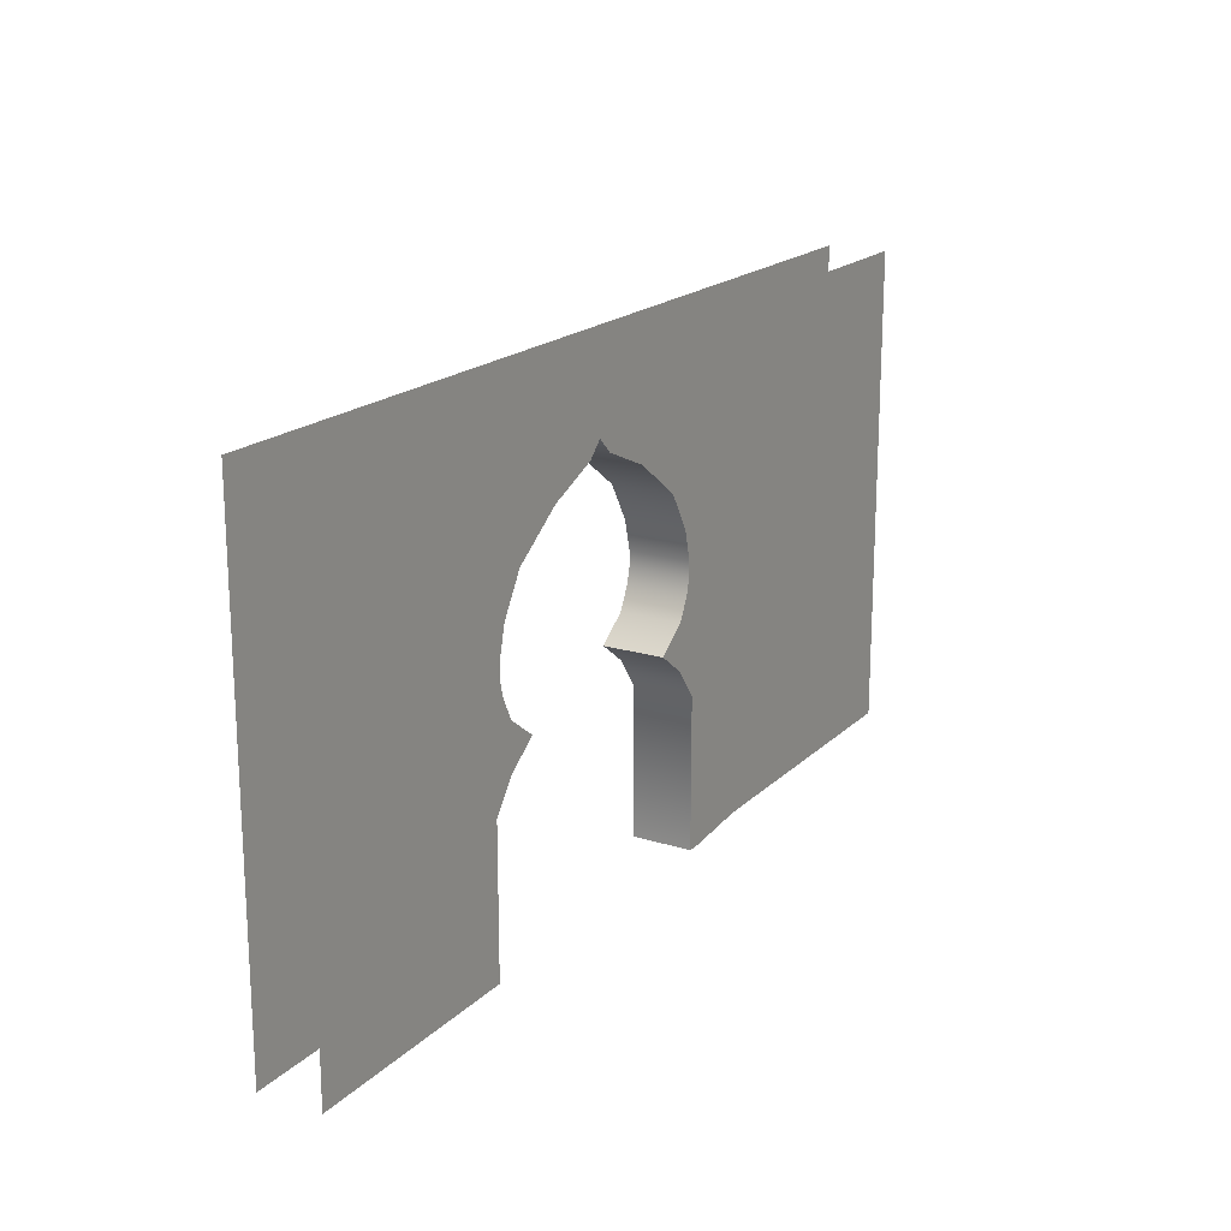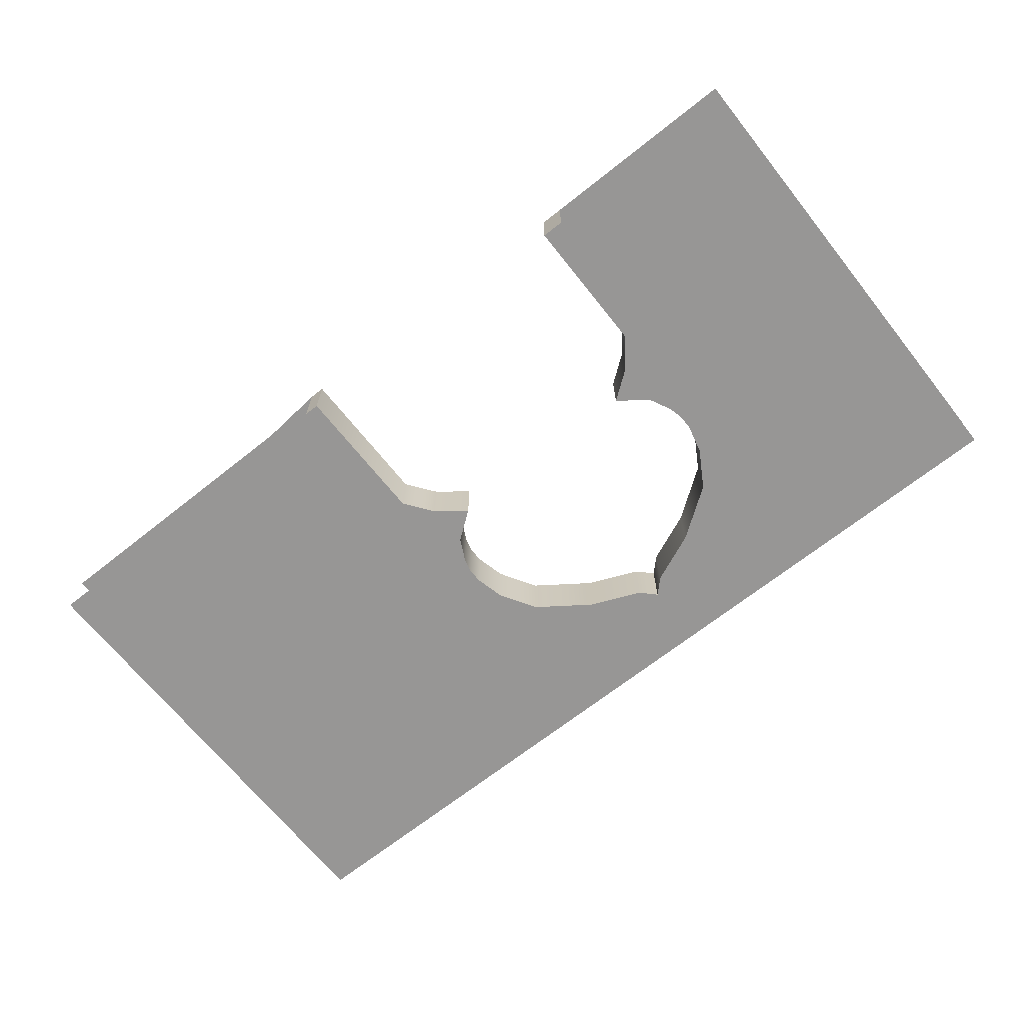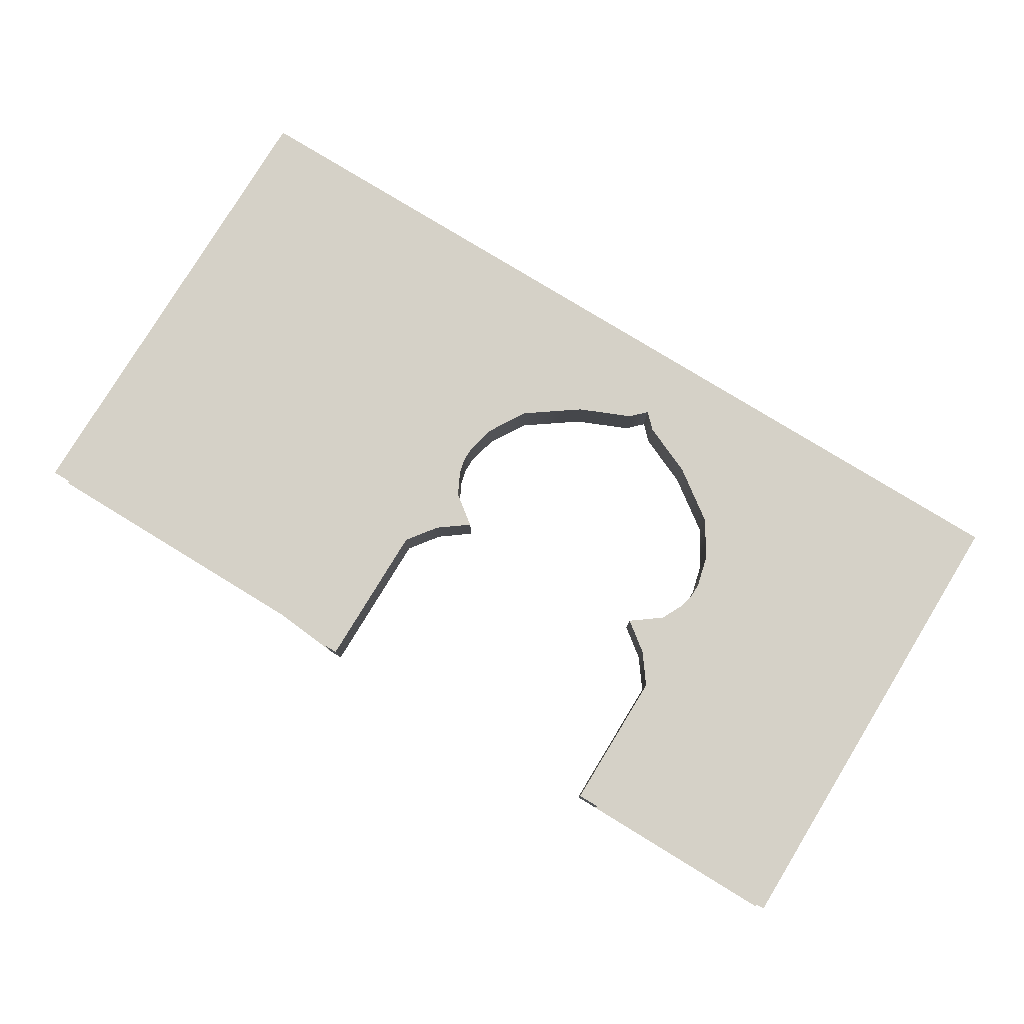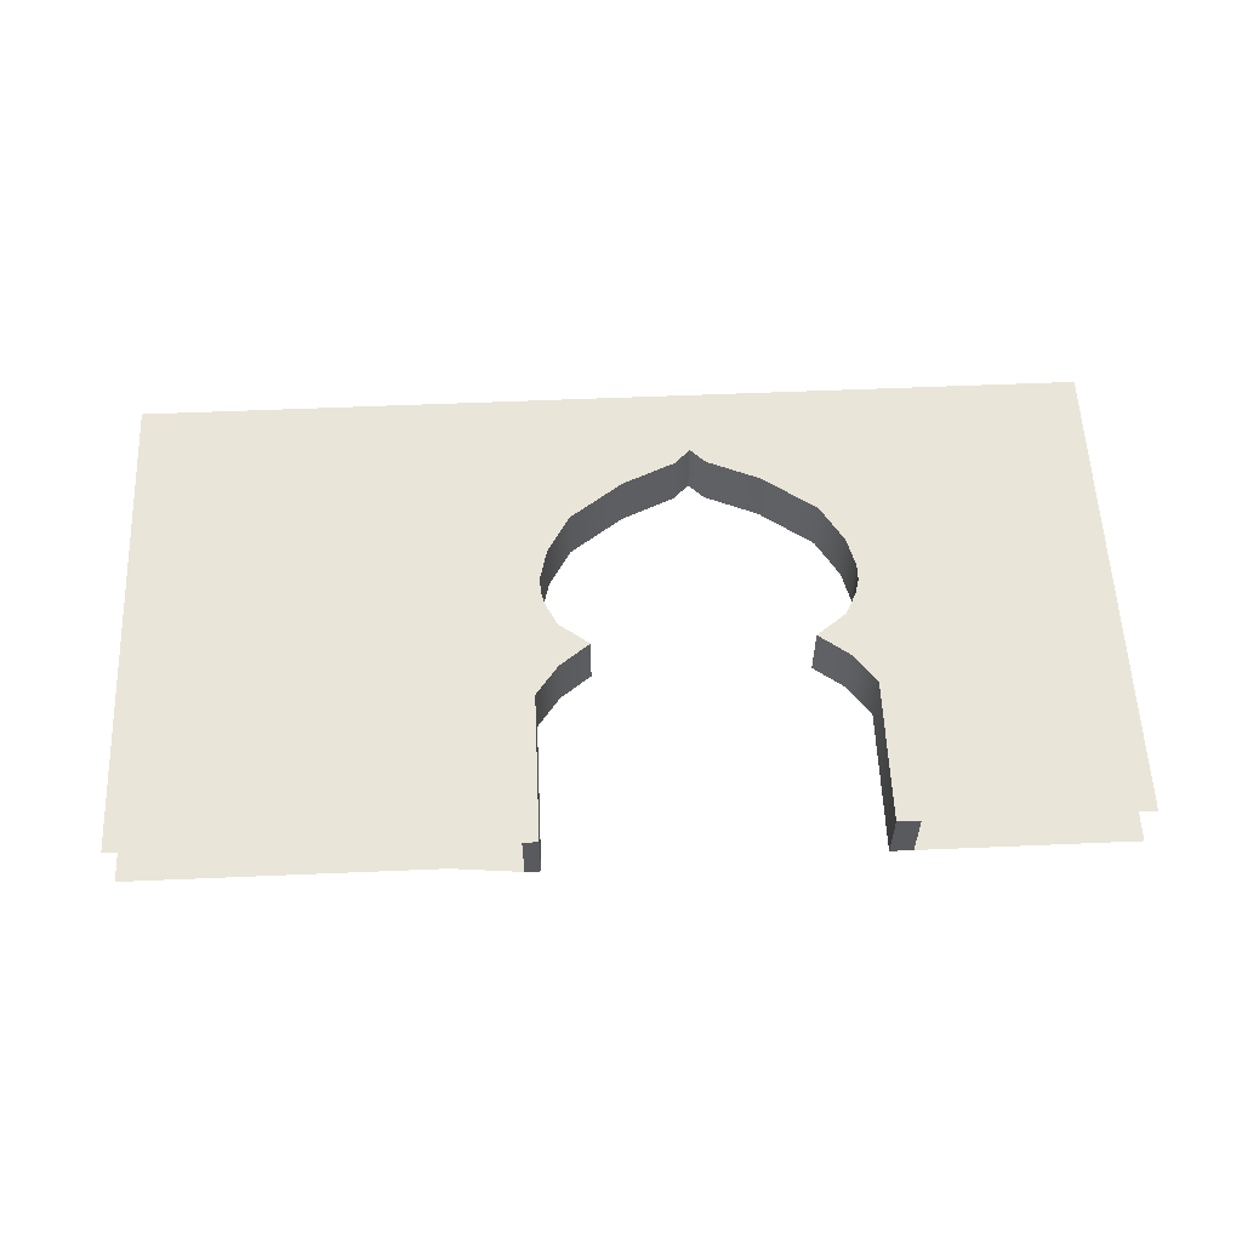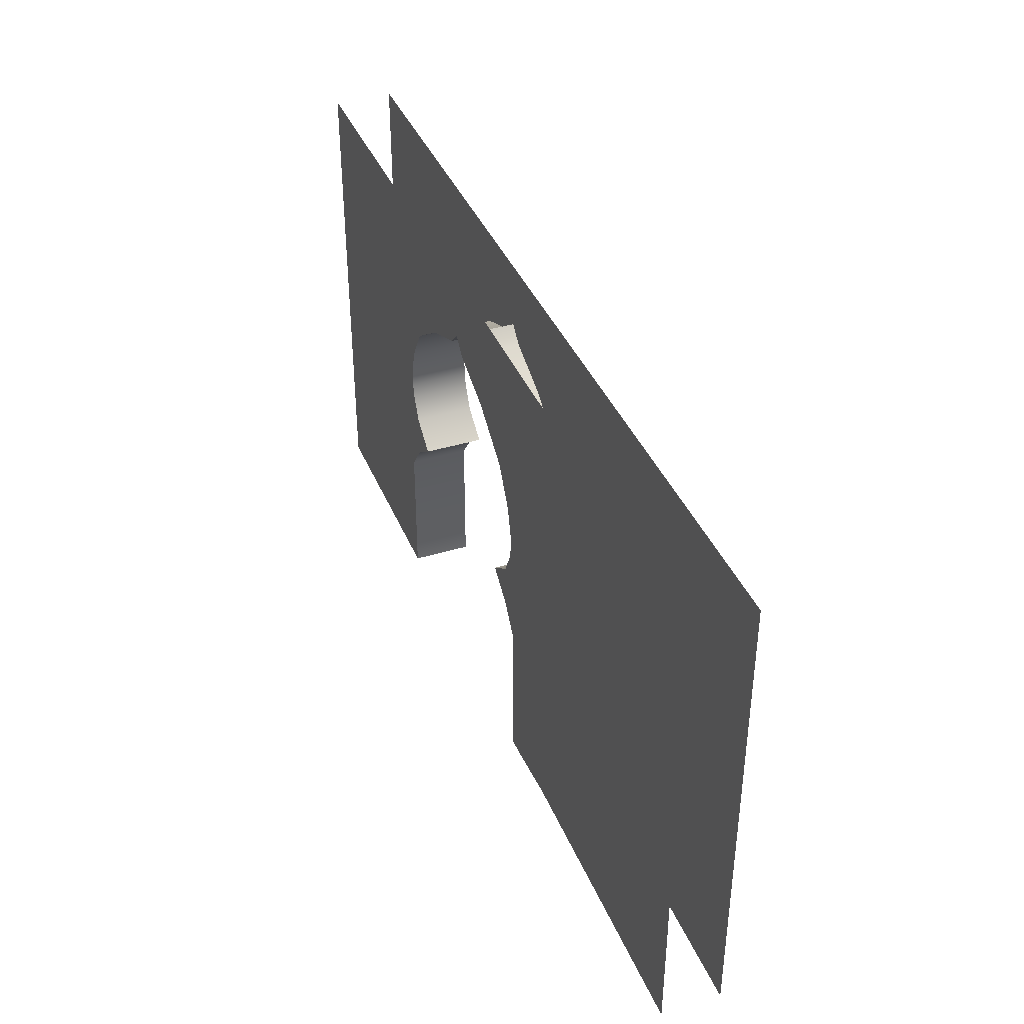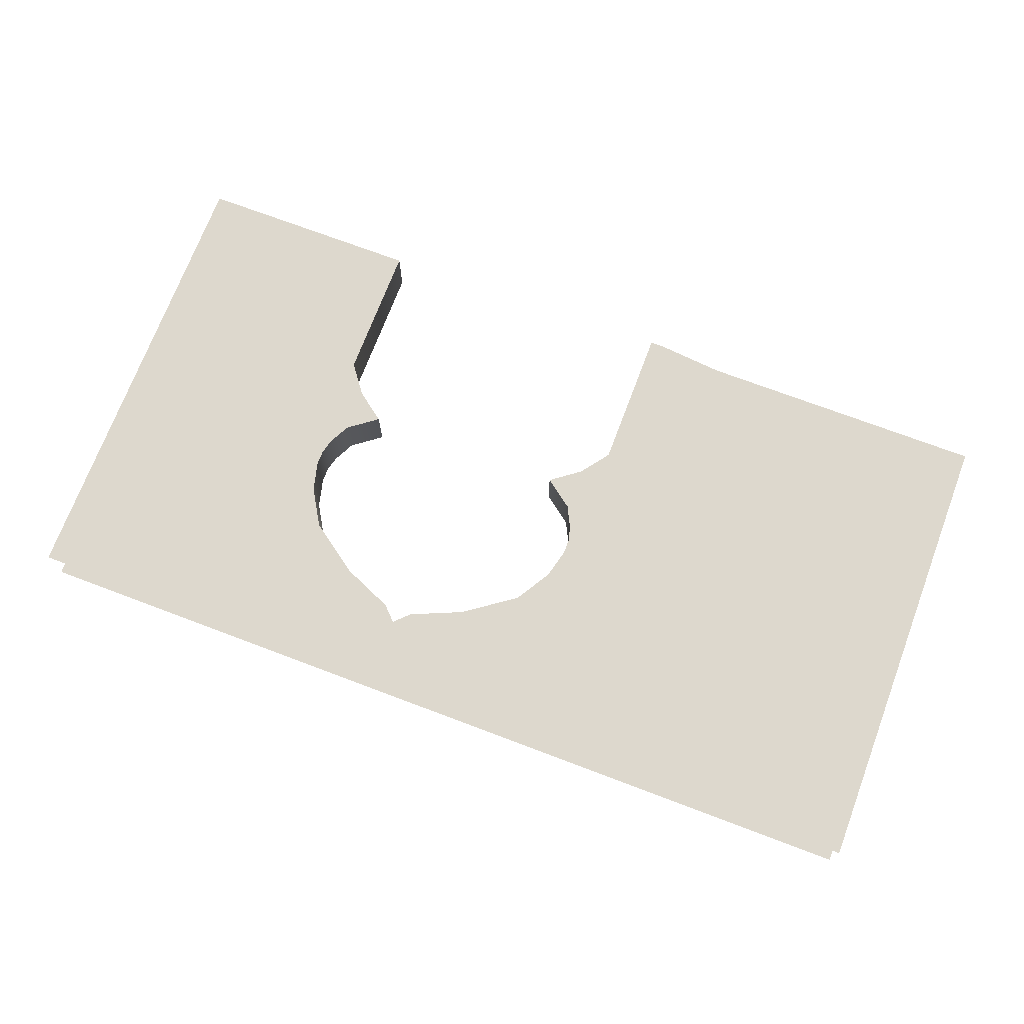
<metadata>
{"format":"obj","ext":"obj","renderer":"f3d","projection":"perspective","resolution":1024,"background":"white","views":[{"elev":18.7,"azim":-59.5,"up":"+Z"},{"elev":-67.8,"azim":-141.5,"up":"+Y"},{"elev":79.5,"azim":-148.6,"up":"+Y"},{"elev":58.2,"azim":177.5,"up":"+Y"},{"elev":38.9,"azim":69.1,"up":"+Z"},{"elev":72.2,"azim":20.7,"up":"+Y"}]}
</metadata>
<code>
g men1_scene97
v 2.112 -0.384 3.112
v 5.952 -0.384 3.112
v 2.112 -0.384 2.248
v 0.912 -0.384 0.04049
v 0.912 0.384 0.04049
v 0.96 -0.384 0.2325
v 1.056 0.384 -1.208
v 1.056 0.384 -3.112
v 1.152 0.384 -3.112
v 1.248 0.384 -1.208
v 1.248 0.384 -3.112
v 2.112 0.384 -3.032
v 1.248 0.384 -0.8235
v 0.768 0.384 -0.8235
v 2.112 0.384 0.04049
v 5.952 0.384 -3.032
v 5.952 0.384 0.04049
v 0.768 0.384 -0.2475
v 0.384 0.384 -0.5355
v 1.248 0.384 -0.2475
v 1.248 0.384 0.04049
v 0.912 0.384 0.04049
v -0.09595 0.384 1.768
v -0.96 0.384 2.248
v -0.768 0.384 2.056
v 1.248 0.384 2.248
v 1.248 0.384 1.768
v 0.576 0.384 1.288
v 1.248 0.384 1.288
v 0.864 0.384 0.8085
v 2.112 0.384 2.248
v 2.112 0.384 3.112
v -5.952 0.384 3.112
v -3.168 0.384 2.248
v -5.952 0.384 2.248
v -3.168 0.384 2.056
v -3.168 0.384 1.768
v -3.168 0.384 1.288
v -5.952 0.384 0.04049
v -3.168 0.384 0.8085
v -3.168 0.384 0.4245
v -3.168 0.384 0.2325
v -3.168 0.384 0.04049
v 2.112 0.384 0.04049
v 1.248 0.384 0.8085
v 0.96 0.384 0.4245
v 1.248 0.384 0.4245
v 1.248 0.384 0.2325
v 1.248 0.384 0.04049
v 0.96 0.384 0.2325
v 0.912 0.384 0.04049
v -3.168 0.384 -1.208
v -3.168 0.384 -3.032
v -2.976 0.384 -3.032
v -2.976 0.384 -1.208
v -3.168 0.384 -0.8235
v -2.688 0.384 -0.8235
v -3.168 0.384 -0.2475
v -3.168 0.384 -0.8235
v -2.688 0.384 -0.8235
v -2.688 0.384 -0.2475
v -2.304 0.384 -0.5355
v -2.832 0.384 0.04049
v -3.168 0.384 0.04049
v -2.88 0.384 0.2325
v -3.168 0.384 0.2325
v -3.168 0.384 0.4245
v -2.88 0.384 0.4245
v -3.168 0.384 0.8085
v -2.784 0.384 0.8085
v -3.168 0.384 1.288
v -2.496 0.384 1.288
v -3.168 0.384 1.768
v -1.824 0.384 1.768
v -3.168 0.384 2.056
v -1.152 0.384 2.056
v -3.168 0.384 2.248
v -0.96 0.384 2.248
v -3.168 0.384 -3.032
v -3.168 0.384 -1.208
v -3.264 0.384 -3.032
v -5.952 0.384 -3.032
v -5.952 0.384 0.04049
v -3.168 0.384 -0.8235
v -3.168 0.384 -0.2475
v -3.168 0.384 0.04049
v 5.952 0.384 3.112
v 2.112 0.384 3.112
v 2.112 0.384 2.248
v 5.952 0.384 0.04049
v 2.112 0.384 0.04049
v 1.056 -0.384 -1.208
v 1.152 -0.384 -3.112
v 1.056 -0.384 -3.112
v 1.248 -0.384 -1.208
v 1.248 -0.384 -3.112
v 1.248 -0.384 -0.8235
v 0.768 -0.384 -0.8235
v 0.768 -0.384 -0.8235
v 1.248 -0.384 -0.2475
v 1.248 -0.384 -0.8235
v 0.768 -0.384 -0.2475
v 0.384 -0.384 -0.5355
v 0.912 -0.384 0.04049
v 1.248 -0.384 0.04049
v 0.96 -0.384 0.2325
v 1.248 -0.384 0.2325
v 1.248 -0.384 0.4245
v 0.96 -0.384 0.4245
v 1.248 -0.384 0.8085
v 0.864 -0.384 0.8085
v 1.248 -0.384 1.288
v 0.576 -0.384 1.288
v 1.248 -0.384 1.768
v -0.09595 -0.384 1.768
v 1.248 -0.384 2.248
v -0.96 -0.384 2.248
v -0.768 -0.384 2.056
v -3.168 -0.384 -3.032
v -2.976 -0.384 -1.208
v -2.976 -0.384 -3.032
v -3.168 -0.384 -1.208
v -3.264 -0.384 -3.032
v -5.952 -0.384 -3.032
v -5.952 -0.384 0.04049
v -3.168 -0.384 -0.8235
v -2.688 -0.384 -0.8235
v -3.168 -0.384 -0.2475
v -3.168 -0.384 0.04049
v -2.832 -0.384 0.04049
v -2.688 -0.384 -0.2475
v -2.304 -0.384 -0.5355
v 2.112 -0.384 -3.032
v 2.112 -0.384 0.04049
v 5.952 -0.384 -3.032
v 1.248 -0.384 -1.208
v 1.248 -0.384 -3.112
v 1.248 -0.384 -0.8235
v 1.248 -0.384 -0.2475
v 1.248 -0.384 0.04049
v -3.168 -0.384 0.04049
v -2.88 -0.384 0.2325
v -2.832 -0.384 0.04049
v -3.168 -0.384 0.2325
v -5.952 -0.384 0.04049
v -2.88 -0.384 0.4245
v -3.168 -0.384 0.4245
v -3.168 -0.384 0.8085
v -2.784 -0.384 0.8085
v -3.168 -0.384 1.288
v -2.496 -0.384 1.288
v -5.952 -0.384 2.248
v -3.168 -0.384 1.768
v -1.824 -0.384 1.768
v -3.168 -0.384 2.056
v -1.152 -0.384 2.056
v -3.168 -0.384 2.248
v -5.952 -0.384 3.112
v -0.96 -0.384 2.248
v 2.112 -0.384 3.112
v 1.248 -0.384 2.248
v 2.112 -0.384 2.248
v 1.248 -0.384 1.768
v 1.248 -0.384 1.288
v 2.112 -0.384 0.04049
v 1.248 -0.384 0.8085
v 1.248 -0.384 0.4245
v 1.248 -0.384 0.2325
v 1.248 -0.384 0.04049
v 2.112 -0.384 0.04049
v 5.952 -0.384 3.112
v 5.952 -0.384 -3.032
v 2.112 -0.384 2.248
v 1.152 0.384 -3.112
v 1.248 -0.192 -3.112
v 1.248 0.384 -3.112
v 1.056 0.384 -3.112
v 1.056 -0.384 -3.112
v 1.152 -0.384 -3.112
v 1.248 -0.384 -3.112
v -2.976 -0.384 -3.032
v -3.168 -0.192 -3.032
v -3.168 -0.384 -3.032
v -2.976 0.384 -3.032
v -3.168 0.384 -3.032
v -2.88 -0.384 0.4245
v -2.784 0.384 0.8085
v -2.88 0.384 0.4245
v -2.784 -0.384 0.8085
v -2.496 0.384 1.288
v -2.496 -0.384 1.288
v -1.824 0.384 1.768
v -1.824 -0.384 1.768
v -1.152 0.384 2.056
v -1.152 -0.384 2.056
v -0.96 0.384 2.248
v -0.96 -0.384 2.248
v -2.688 -0.384 -0.2475
v -2.304 0.384 -0.5355
v -2.304 -0.384 -0.5355
v -2.688 0.384 -0.2475
v -2.832 0.384 0.04049
v -2.832 -0.384 0.04049
v -2.688 0.384 -0.8235
v -2.976 -0.384 -1.208
v -2.688 -0.384 -0.8235
v -2.976 0.384 -1.208
v 0.768 0.384 -0.2475
v 0.384 -0.384 -0.5355
v 0.384 0.384 -0.5355
v 0.768 -0.384 -0.2475
v 0.912 -0.384 0.04049
v 0.912 0.384 0.04049
v -3.168 -0.192 -3.032
v -3.264 -0.384 -3.032
v -3.168 -0.384 -3.032
v -3.264 -0.192 -3.032
v -3.168 0.384 -3.032
v -3.264 0.384 -3.032
v 1.056 0.384 -3.112
v 1.056 0.384 -1.208
v 1.056 -0.384 -1.208
v 1.056 -0.384 -3.112
v -2.88 0.384 0.4245
v -2.88 -0.384 0.2325
v -2.88 -0.384 0.4245
v -2.88 0.384 0.2325
v -2.832 -0.384 0.04049
v -2.832 0.384 0.04049
v -2.304 0.384 -0.5355
v -2.688 -0.384 -0.8235
v -2.304 -0.384 -0.5355
v -2.688 0.384 -0.8235
v -2.976 0.384 -1.208
v -2.976 -0.384 -3.032
v -2.976 -0.384 -1.208
v -2.976 0.384 -3.032
v -0.96 0.384 2.248
v -0.96 -0.384 2.248
v -0.768 0.384 2.056
v -0.768 -0.384 2.056
v -0.09595 -0.384 1.768
v -0.09595 0.384 1.768
v 0.576 0.384 1.288
v 0.576 -0.384 1.288
v 0.864 0.384 0.8085
v 0.864 -0.384 0.8085
v 0.96 0.384 0.4245
v 0.96 -0.384 0.4245
v 0.96 0.384 0.2325
v 0.96 -0.384 0.2325
v 0.912 0.384 0.04049
v 1.056 -0.384 -1.208
v 1.056 0.384 -1.208
v 0.768 -0.384 -0.8235
v 0.768 0.384 -0.8235
v 0.768 0.384 -0.8235
v 0.384 -0.384 -0.5355
v 0.768 -0.384 -0.8235
v 0.384 0.384 -0.5355
g men1_scene97_0
f 3 2 1
f 6 5 4
f 9 8 7
f 7 10 9
f 11 9 10
f 11 10 12
f 10 7 13
f 14 13 7
f 15 12 10
f 13 15 10
f 15 16 12
f 17 16 15
f 13 14 18
f 19 18 14
f 20 15 13
f 20 13 18
f 21 15 20
f 22 20 18
f 21 20 22
f 25 24 23
f 24 26 23
f 27 23 26
f 23 27 28
f 29 28 27
f 28 29 30
f 31 27 26
f 27 31 29
f 31 26 32
f 24 32 26
f 32 24 33
f 34 33 24
f 33 34 35
f 34 36 35
f 36 37 35
f 37 38 35
f 39 35 38
f 40 39 38
f 41 39 40
f 42 39 41
f 43 39 42
f 44 29 31
f 45 29 44
f 45 30 29
f 30 45 46
f 45 44 47
f 47 46 45
f 47 44 48
f 47 48 46
f 48 44 49
f 46 48 50
f 48 49 50
f 50 49 51
f 54 53 52
f 55 54 52
f 55 52 56
f 55 56 57
f 60 59 58
f 61 60 58
f 60 61 62
f 61 58 63
f 64 63 58
f 63 64 65
f 66 65 64
f 67 65 66
f 68 65 67
f 69 68 67
f 68 69 70
f 71 70 69
f 70 71 72
f 73 72 71
f 72 73 74
f 75 74 73
f 74 75 76
f 77 76 75
f 76 77 78
f 81 80 79
f 81 82 80
f 82 83 80
f 84 80 83
f 85 84 83
f 86 85 83
f 89 88 87
f 87 90 89
f 91 89 90
f 94 93 92
f 95 92 93
f 96 95 93
f 95 97 92
f 97 98 92
f 101 100 99
f 99 100 102
f 102 103 99
f 102 100 104
f 105 104 100
f 104 105 106
f 107 106 105
f 107 108 106
f 108 109 106
f 108 110 109
f 111 109 110
f 110 112 111
f 113 111 112
f 112 114 113
f 114 115 113
f 114 116 115
f 116 117 115
f 118 115 117
f 121 120 119
f 120 122 119
f 119 122 123
f 123 122 124
f 124 122 125
f 122 120 126
f 126 125 122
f 127 126 120
f 128 125 126
f 129 125 128
f 130 129 128
f 131 130 128
f 126 131 128
f 126 127 131
f 132 131 127
f 135 134 133
f 133 134 136
f 137 133 136
f 138 136 134
f 139 138 134
f 140 139 134
f 143 142 141
f 142 144 141
f 141 144 145
f 142 146 144
f 147 144 146
f 144 147 145
f 147 146 148
f 147 148 145
f 149 148 146
f 148 150 145
f 148 149 150
f 151 150 149
f 152 145 150
f 150 151 153
f 153 152 150
f 154 153 151
f 153 154 155
f 155 152 153
f 156 155 154
f 157 152 155
f 155 156 157
f 152 157 158
f 159 157 156
f 157 159 158
f 160 158 159
f 161 160 159
f 162 160 161
f 161 163 162
f 164 162 163
f 162 164 165
f 166 165 164
f 167 165 166
f 165 167 168
f 168 169 165
f 172 171 170
f 173 170 171
f 176 175 174
f 174 175 177
f 178 177 175
f 179 178 175
f 179 175 180
f 183 182 181
f 182 184 181
f 184 182 185
f 188 187 186
f 189 186 187
f 187 190 189
f 191 189 190
f 190 192 191
f 193 191 192
f 192 194 193
f 195 193 194
f 194 196 195
f 197 195 196
f 200 199 198
f 201 198 199
f 201 202 198
f 203 198 202
f 206 205 204
f 207 204 205
f 210 209 208
f 211 208 209
f 212 208 211
f 208 212 213
f 216 215 214
f 215 217 214
f 218 214 217
f 219 218 217
f 222 221 220
f 220 223 222
f 226 225 224
f 227 224 225
f 225 228 227
f 229 227 228
f 232 231 230
f 233 230 231
f 236 235 234
f 237 234 235
f 240 239 238
f 239 240 241
f 241 240 242
f 243 242 240
f 243 244 242
f 245 242 244
f 246 245 244
f 246 247 245
f 248 247 246
f 247 248 249
f 250 249 248
f 249 250 251
f 252 251 250
f 255 254 253
f 254 255 256
f 259 258 257
f 260 257 258

</code>
